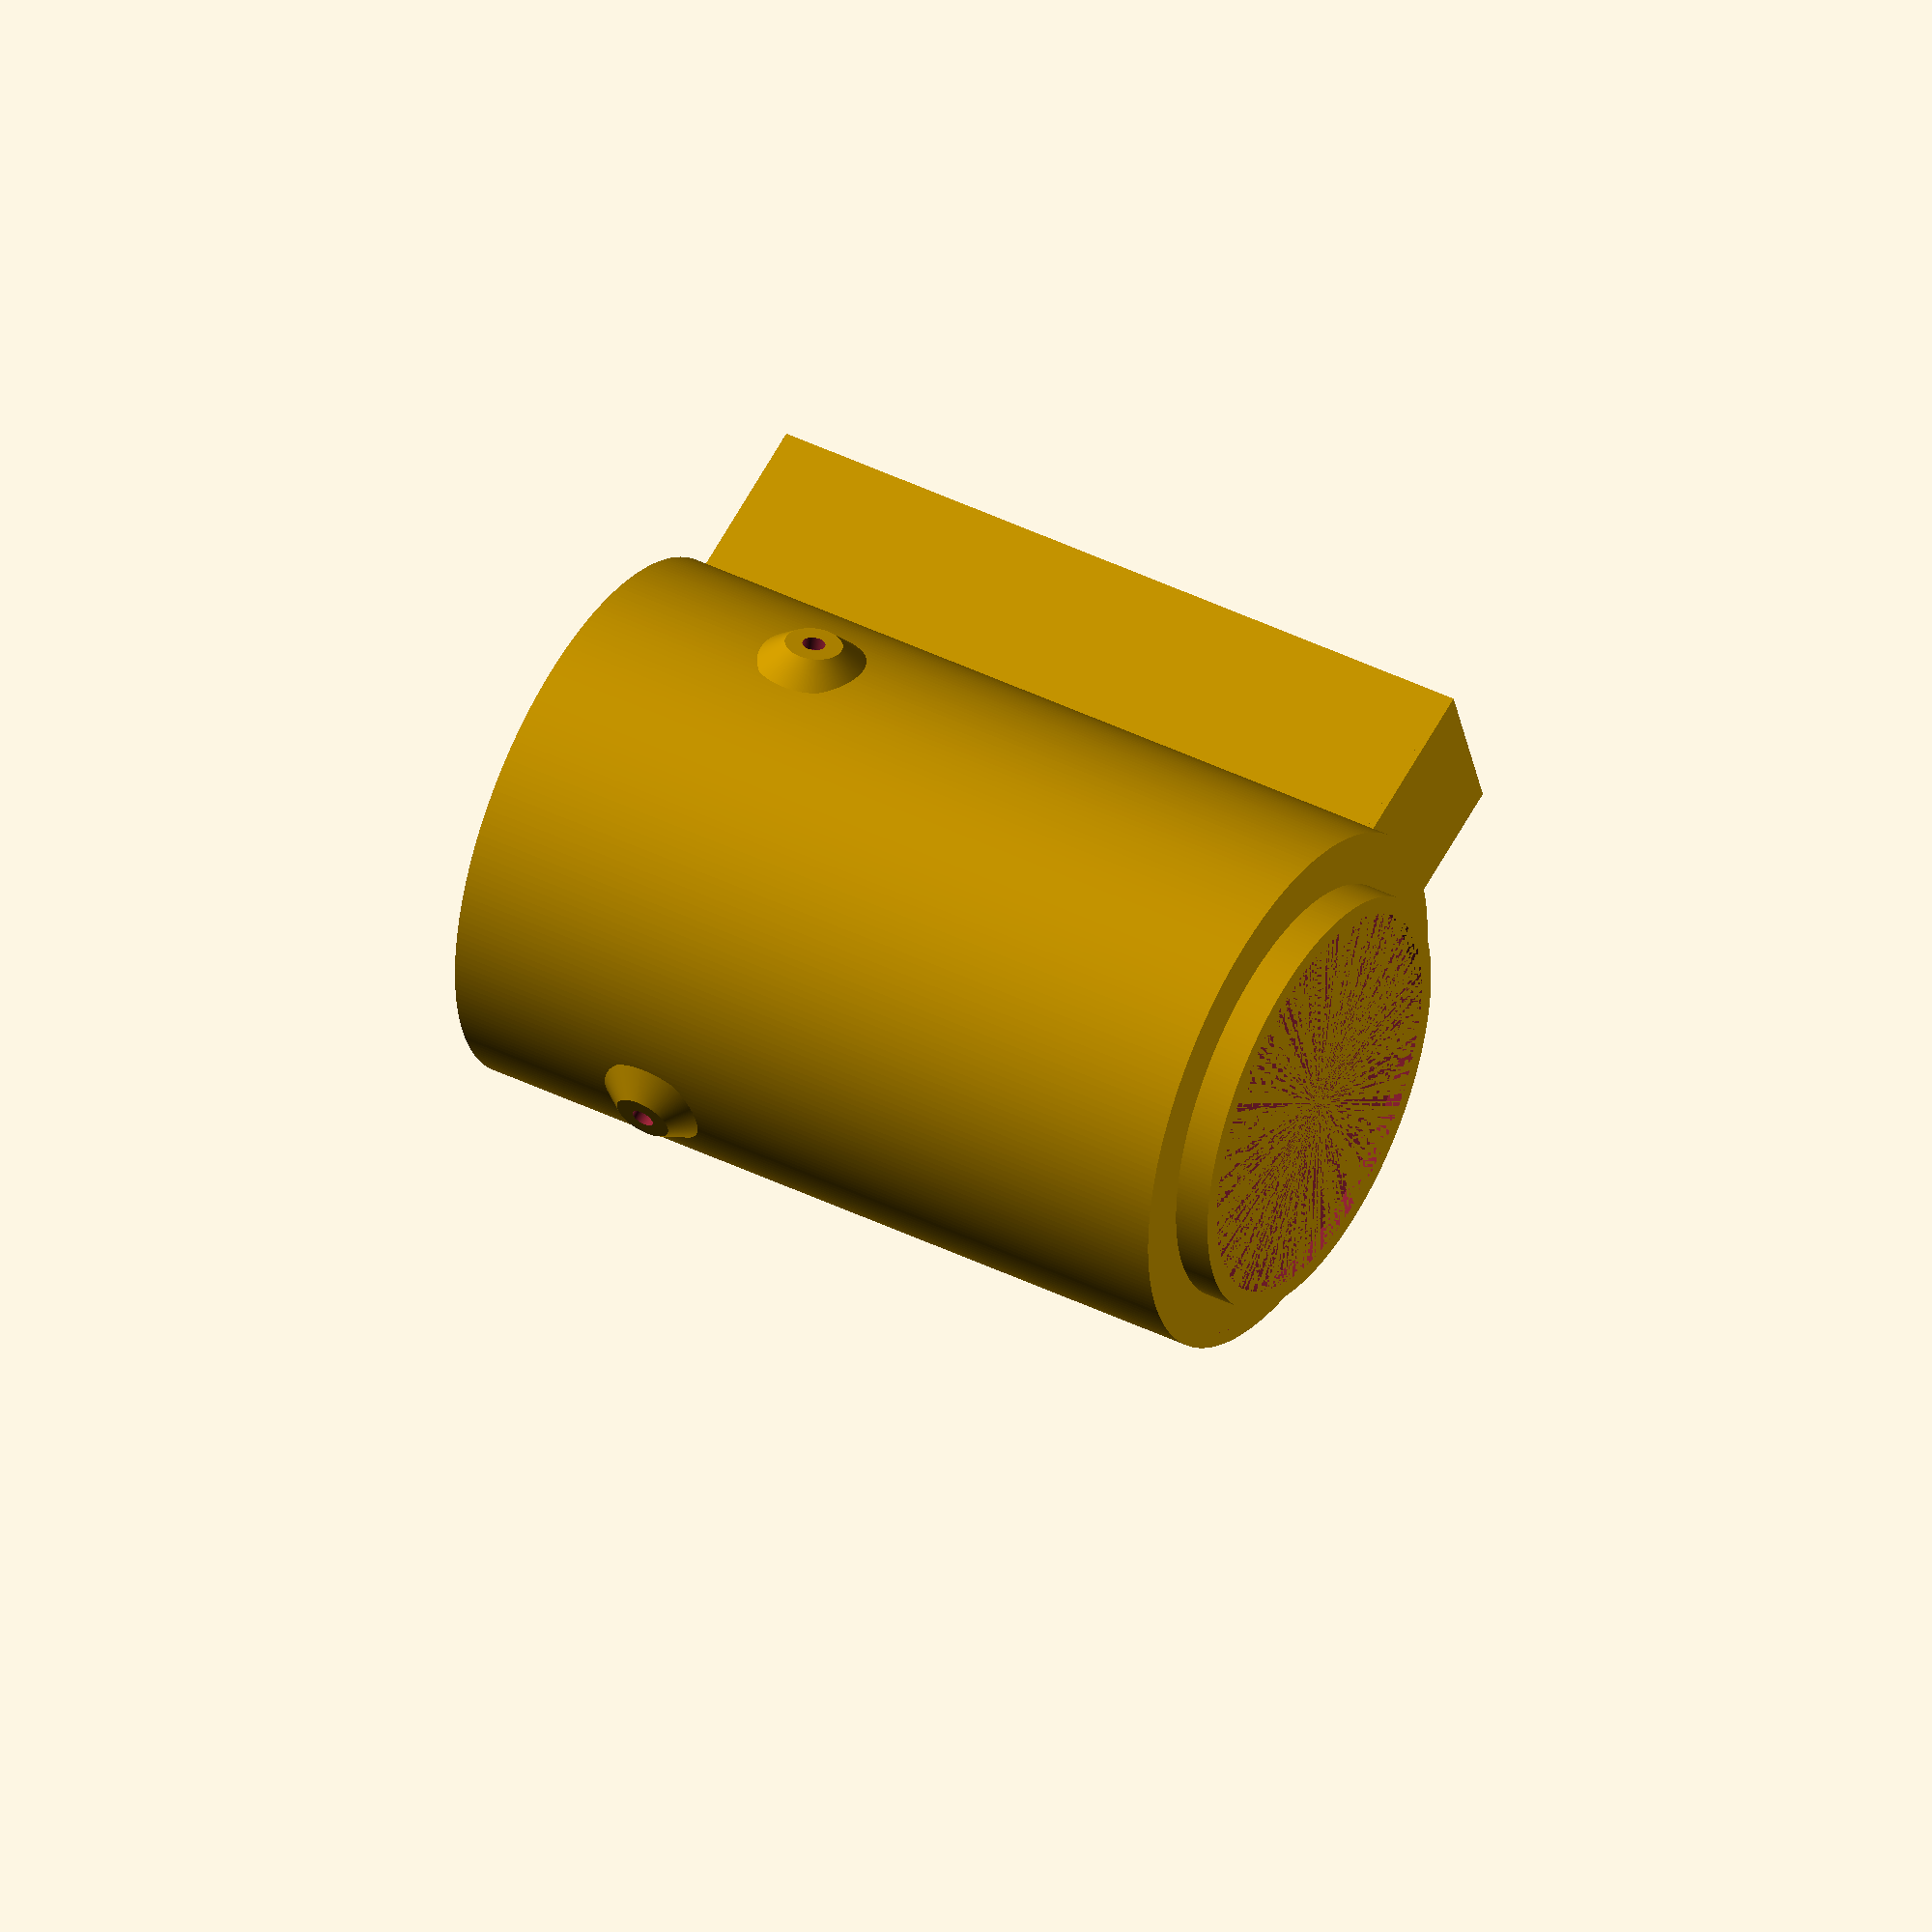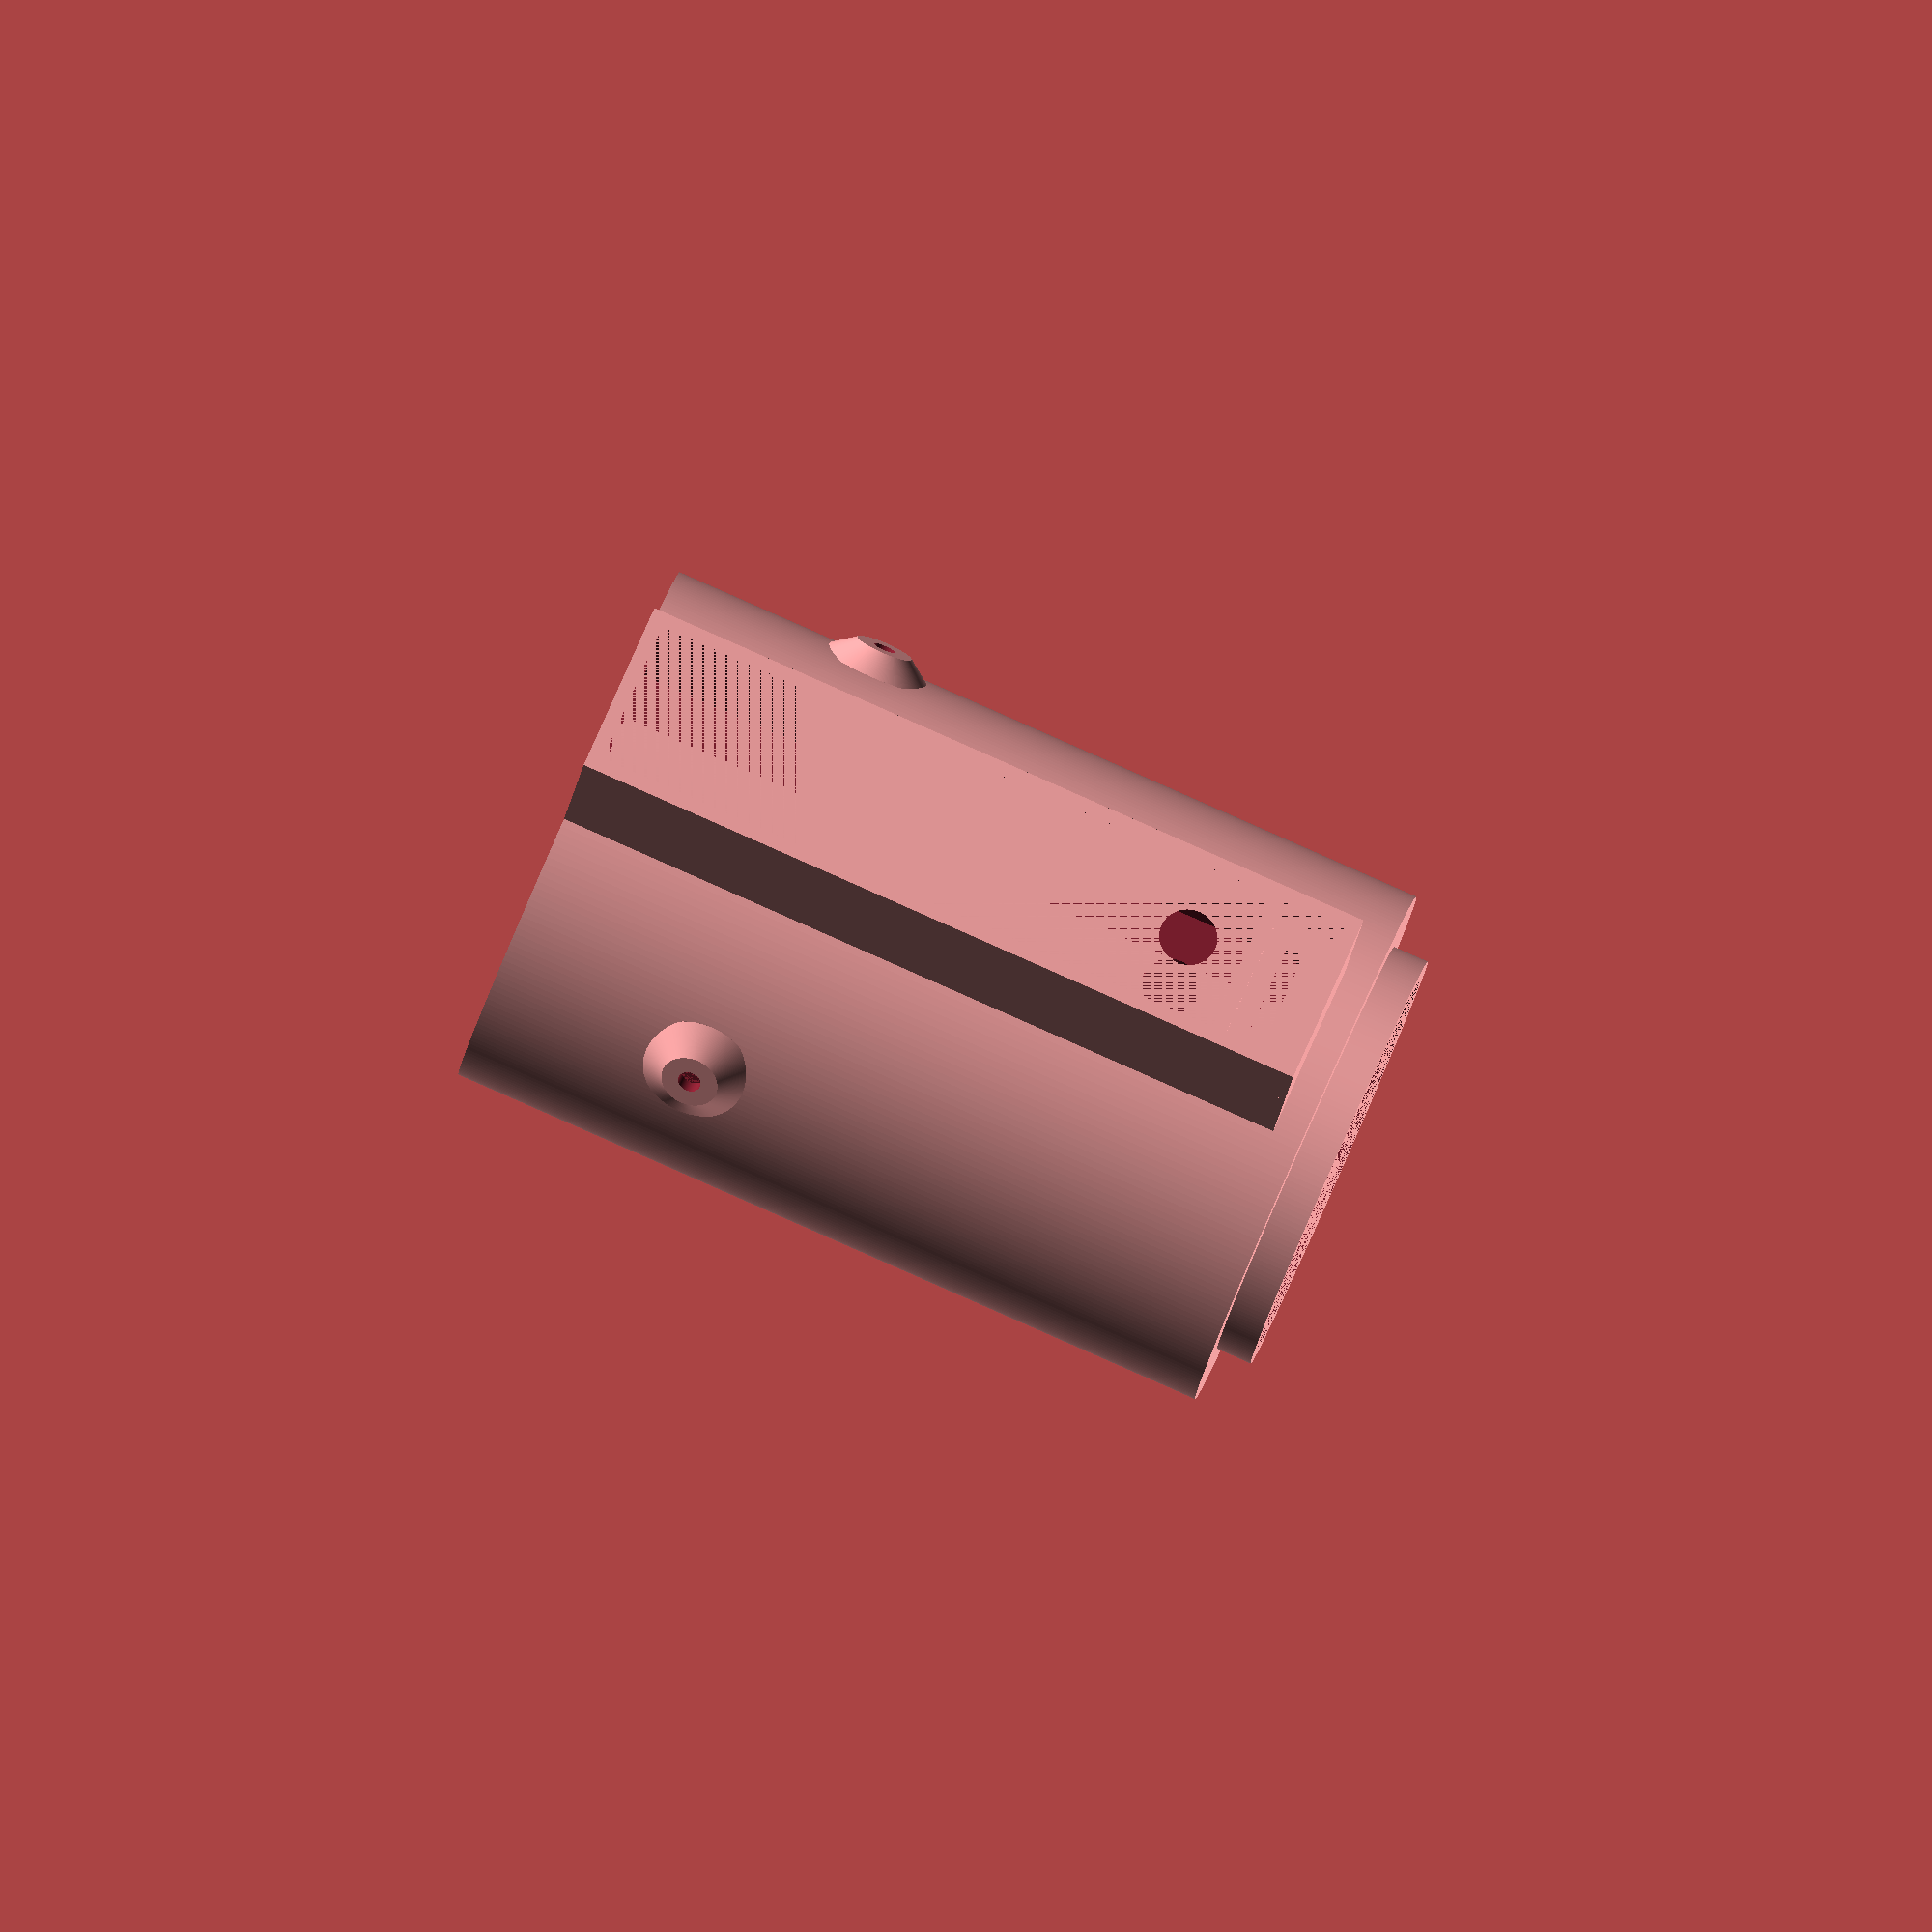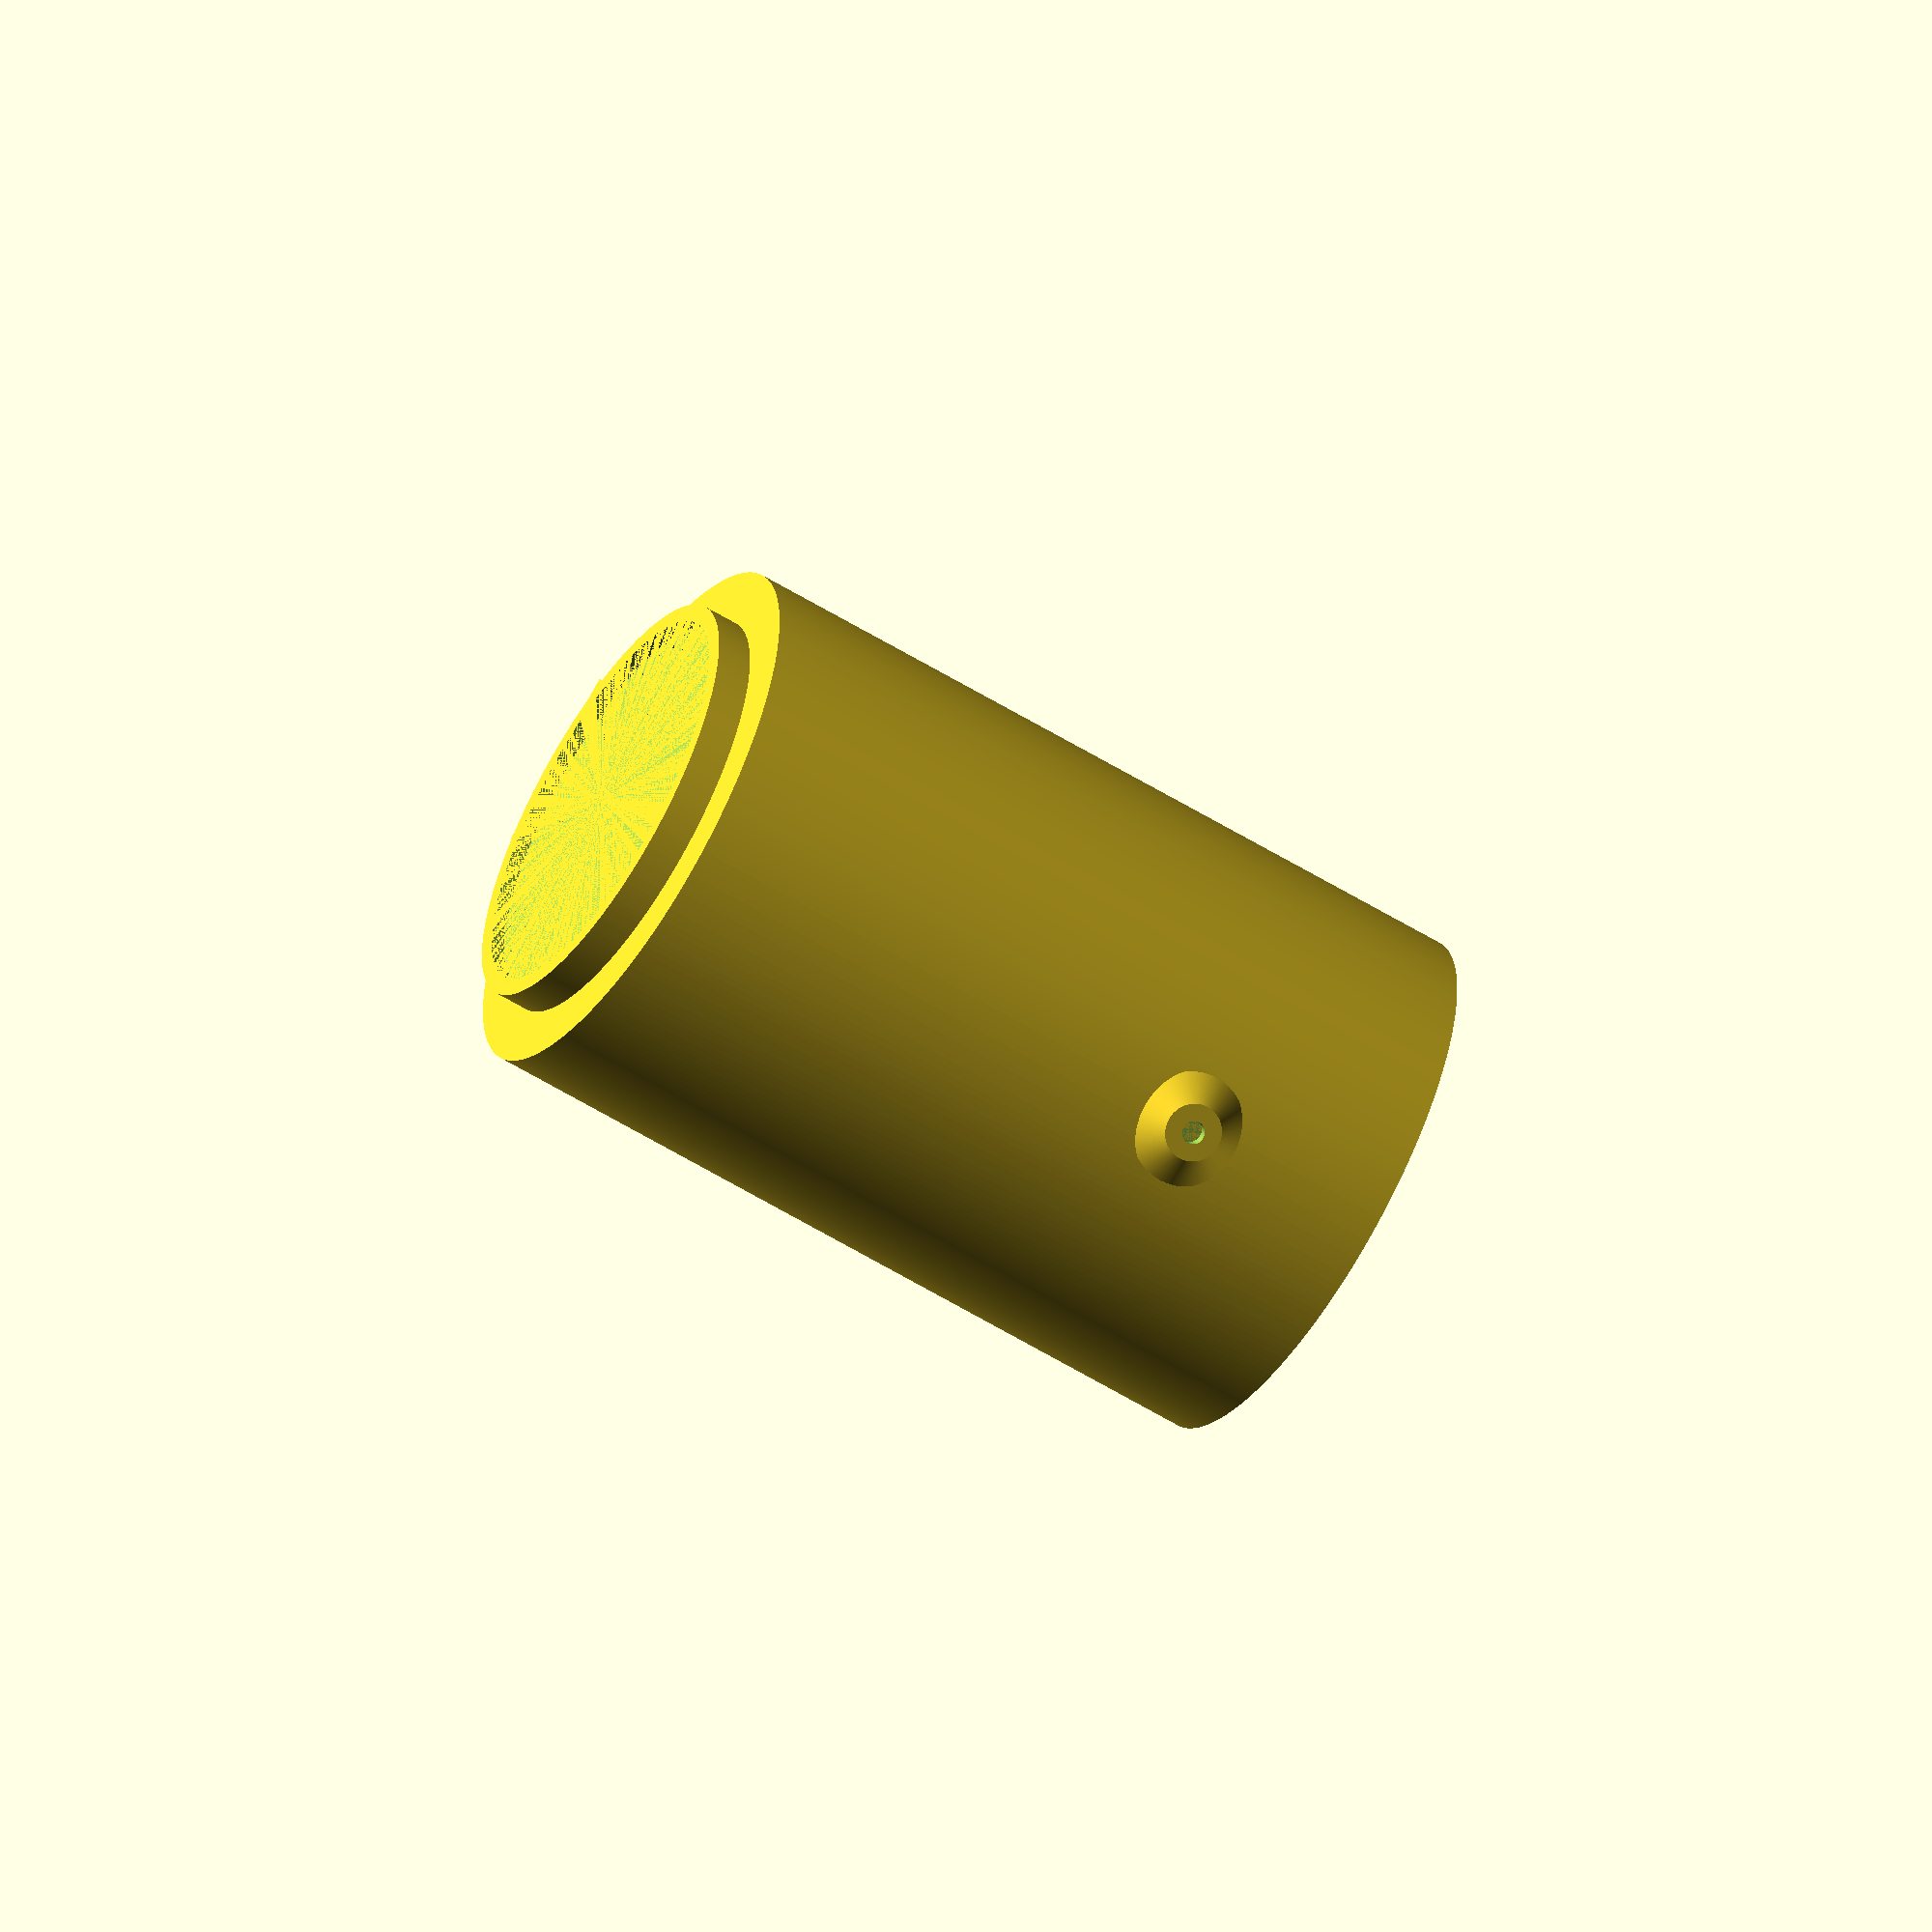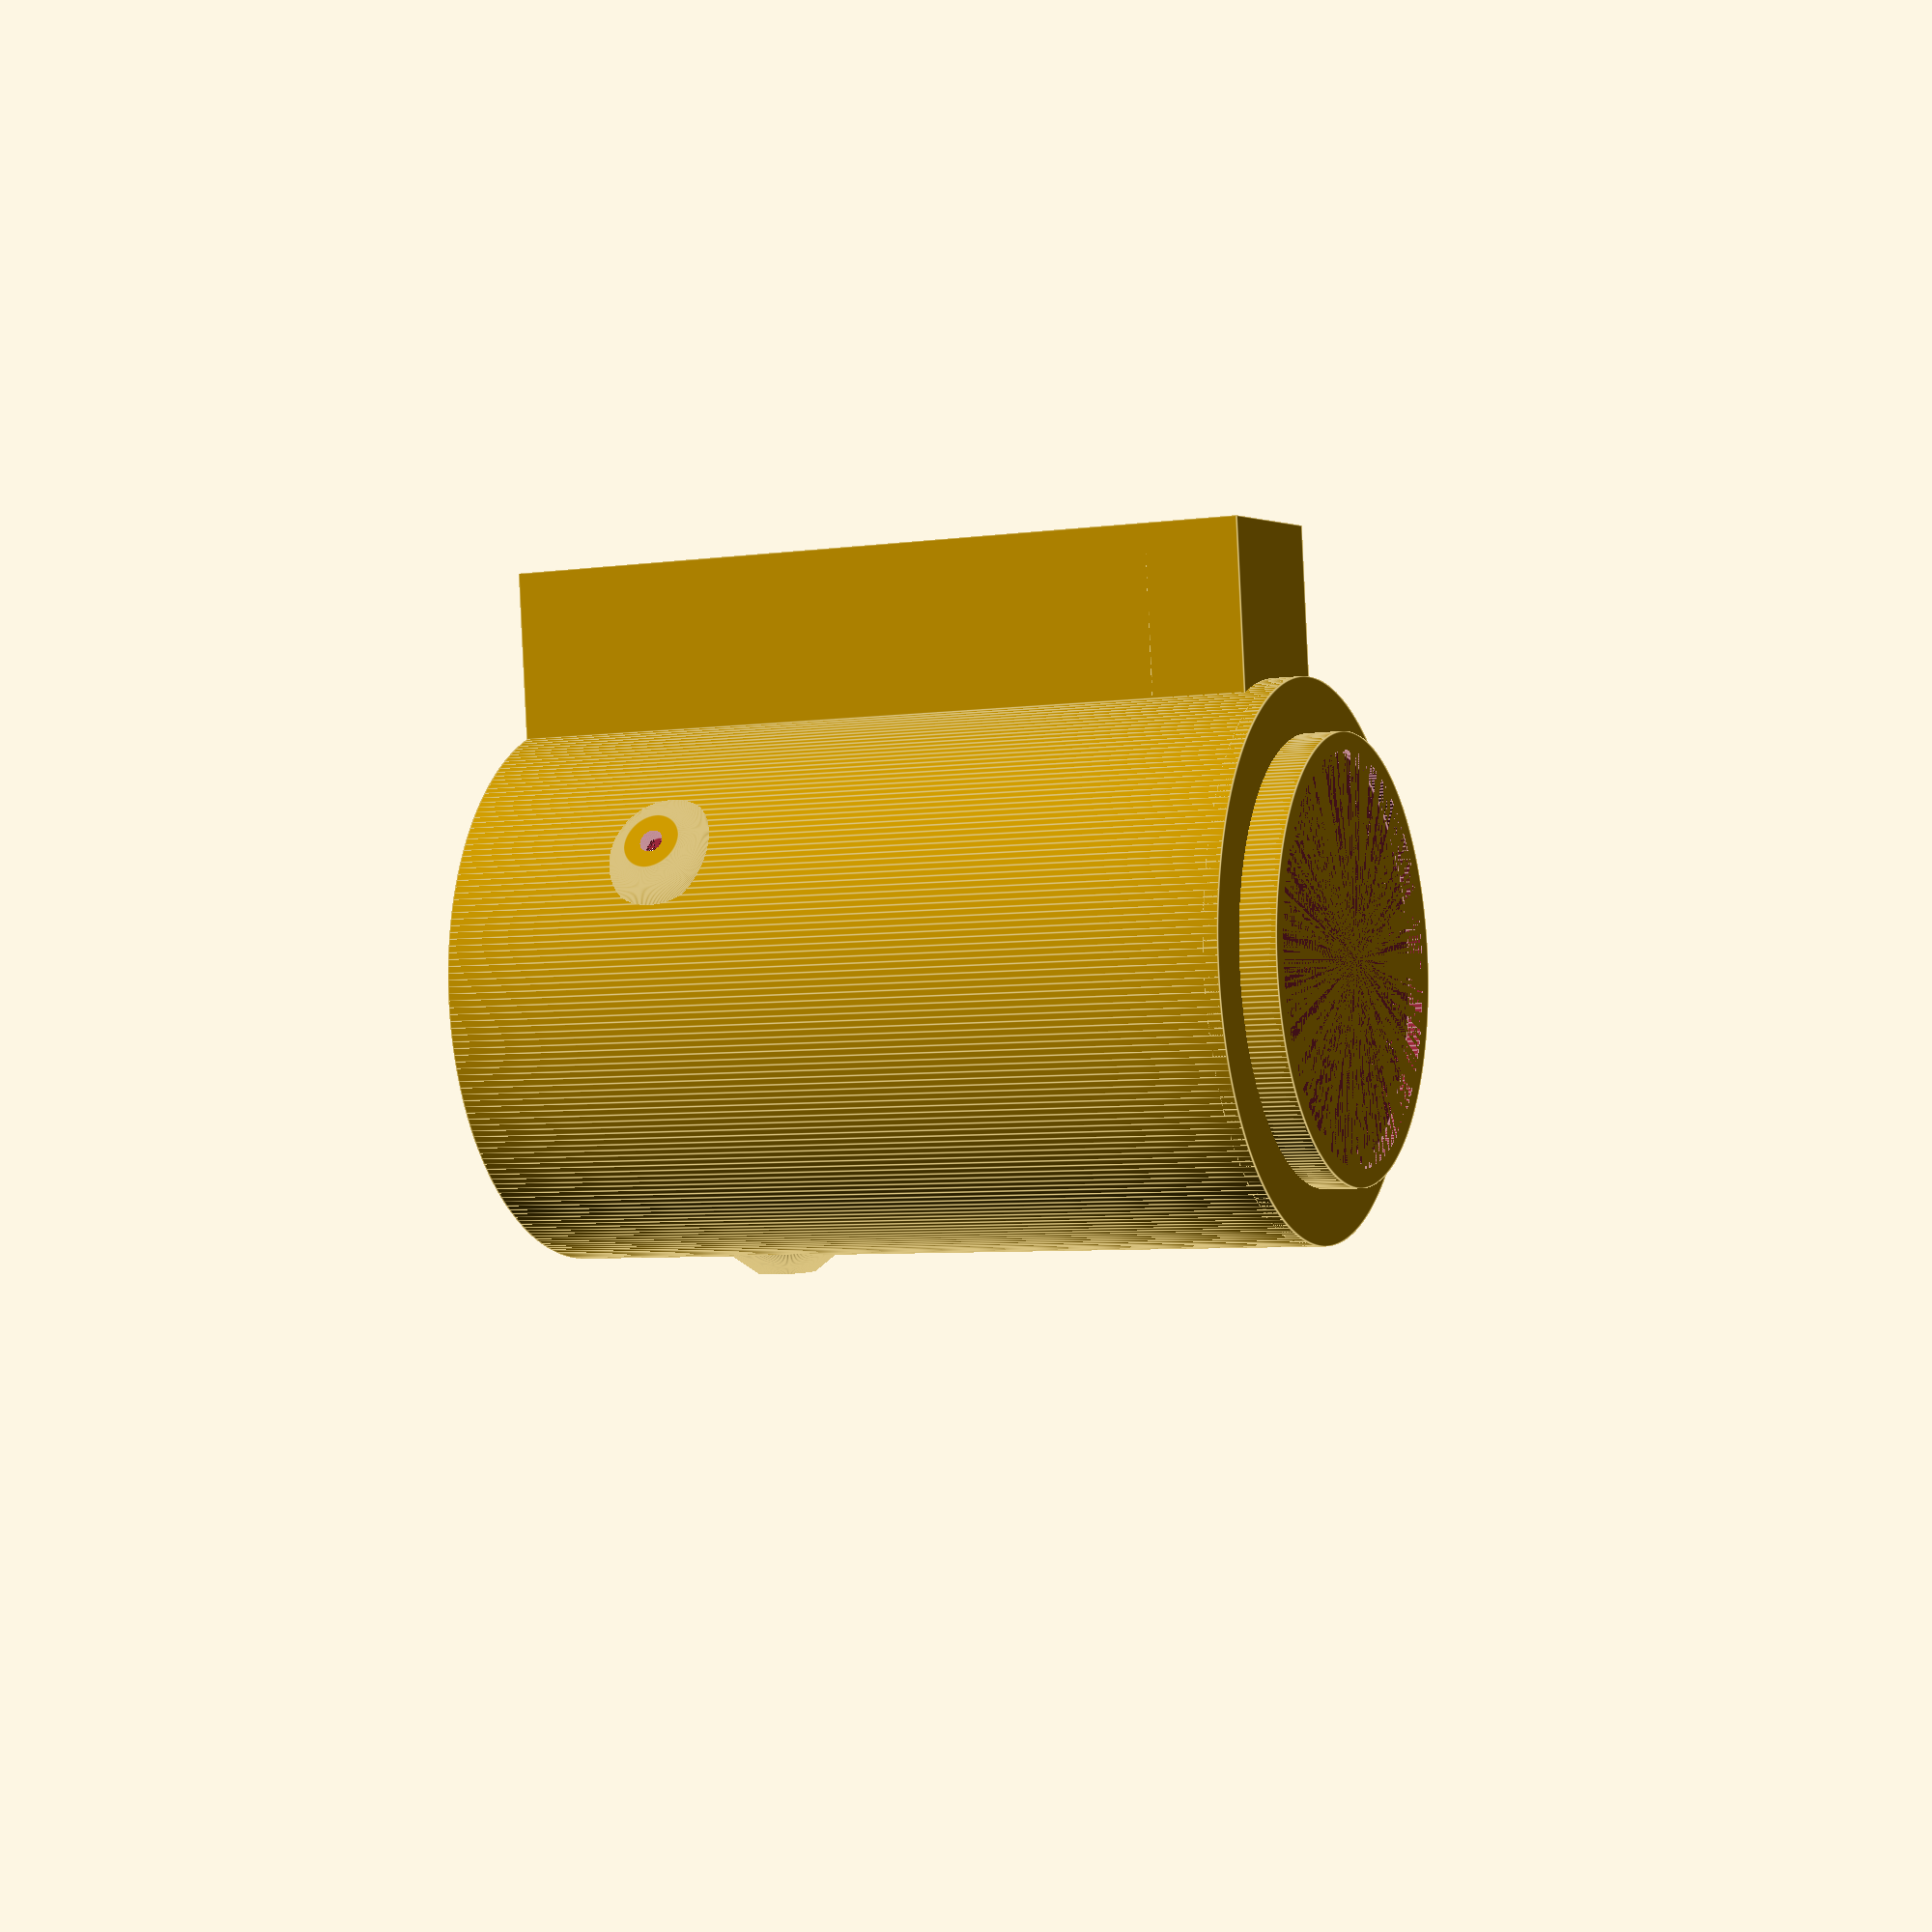
<openscad>
// Night Vision adapter for P8079HP image intensifier
//
// Uses EF mount from:
// http://www.thingiverse.com/thing:1029872/#files (adapted to add locking tabs)
// and nut cutout from:
// https://www.printables.com/model/772241-m3-nut-cutout-model-with-openscad-code/files
//
// I found with that EF mount there where no locking 'tabs' so I added those.
// I added a cylinder which the night vision tube fits into, battery holder and
// switch holder.

$fn = 256;
$fa = 1.0;
$fs = 1.0;
clearance = 0.0; // increase up to max 1.0 if too tight

module wedge_180(h, r, d)
{
	rotate(d) difference()
	{
		rotate(180-d) difference()
		{
			cylinder(h = h, r = r);
			translate([-(r+1), 0, -1]) cube([r*2+2, r+1, h+2]);
		}
		translate([-(r+1), 0, -1]) cube([r*2+2, r+1, h+2]);
	}
}

module wedge(h, r, d)
{
	intersection()
	{
		if(d <= 180)
			wedge_180(h, r, d);
		else
			rotate(d) difference()
			{
				cylinder(h = h, r = r);
				translate([0, 0, -1]) wedge_180(h+2, r+1, 360-d);
			}
	}
}

module Ring(outer, inner, height)
{
	intersection()
	{
		difference()
		{
			cylinder(h = height, r = outer/2);
			cylinder(h = height, r = inner/2);
		}
	}
}

module EFmountSocket()
{
	union()
	{
		translate([0, 0, 7])
		difference()
		{
			Ring(59, 51, 1.5);
			union()
			{
				wid = 80;
				wedge(1.5, 59, wid);
				rotate([0, 0, 240])
					wedge(1.5, 59, wid);
				rotate([0, 0, 120])
					wedge(1.5, 59, wid);
			}
		}
		difference()
		{
			translate([0, 0, 5])
				cylinder(h = 6, r = 60/2);
			union()
			{
				translate([0, 0, 7])
					cylinder(h = 4, r = 55/2 + clearance);
				translate([0, 0, 5])
					cylinder(h = 2, r = 55/2 + clearance);
			}
		}
	}
}

screw_dim=3.2;
nut_dim=6.64;
nut_height=2.6;
nut_first_plat=0.4;
nut_second_plat=0.2;
first_plat_size=3.2;
second_plat_size=5.75;

// Nut cutout with bolt holder
module draw_nut_cutout(screw_length)
{
    cylinder( d=nut_dim, h=nut_height, $fn=6);
    translate([0,0,nut_height])
		cylinder( d=screw_dim, h=screw_length);
}

difference(){
	// Thickness of wall
	wall = 2;
	bat_len = 95 + 6.9 + wall;
	bat_wid = 21 + wall;
	bat_hig = 21;
	tube_len = 110;

	union()
	{
		// Internal diameter
		nighttube = 71;

		// External diameter
		nighttube_edge = 75;

		// EF lens holder
		translate([0, 0, 10])
			Ring(nighttube_edge, 55, wall);
		EFmountSocket();

		// Add locking tabs for EF mount
		for(i = [0 : 3])
		{
			rotate(36 + (i * 120))
			{
				translate([0, (55 / 2) - 1.5, 7 + (1.5/2)])
				{
					cube([1.5, 1.5, 3]);
				}
			}
		}

		translate([0, 0, 10])
		difference()
		{
			// Night vision tube holder and cones for bolts
			union()
			{
				Ring(nighttube_edge, nighttube, tube_len);
				for(i = [0 : 2])
				{
					rotate([-i * 120 + 300, 90, 0])
					translate([-80, 0, 35.4 + 3])
						cylinder(h=3, r1=8, r2=8/2, center = true);
				}
			}

			// Add nut holders
			for(i = [0 : 2])
			{
				rotate([-i * 120 + 300, 90, 0])
				translate([-80, 0, 35.4])
				union()
				{
					draw_nut_cutout(100);
				}
			}
		}

		rotate([0, 90, 0])
		translate([-(tube_len + 10), -((bat_wid + wall) / 2), 35.3])
		union(){
			translate([95, 0, 0])

			// Switch holder
			difference()
			{
				union()
				{
					difference()
					{
						cube([10, bat_wid+wall, bat_hig + wall - 6.5]);
						translate([6.9 / 2 - 1.5 / 2,  12.7 / 2, 8])
							cube([2.5, 12.7, bat_hig + wall - 6.5]);
					}
					translate([-wall, 0, 0])
						cube([wall, bat_wid+wall, bat_hig + wall]);
				}

				translate([-wall, 0, 0])
					cube([10, bat_wid, 12.7]);
			}

			// Battery holder
			difference()
			{
				cube([bat_len + wall, bat_wid + wall, bat_hig + wall]);
				translate([wall, wall, wall])
					cube([bat_len - wall, bat_wid - wall, bat_hig]);
			}
		}
	}

	// Hole for wires
	translate([0, 0, 35])
	rotate([0, 90, 0])
		cylinder(100, 4, 4);
}
</openscad>
<views>
elev=137.8 azim=18.3 roll=59.4 proj=o view=wireframe
elev=93.3 azim=73.1 roll=66.2 proj=o view=wireframe
elev=57.7 azim=296.1 roll=237.3 proj=o view=solid
elev=185.5 azim=96.7 roll=66.1 proj=p view=edges
</views>
